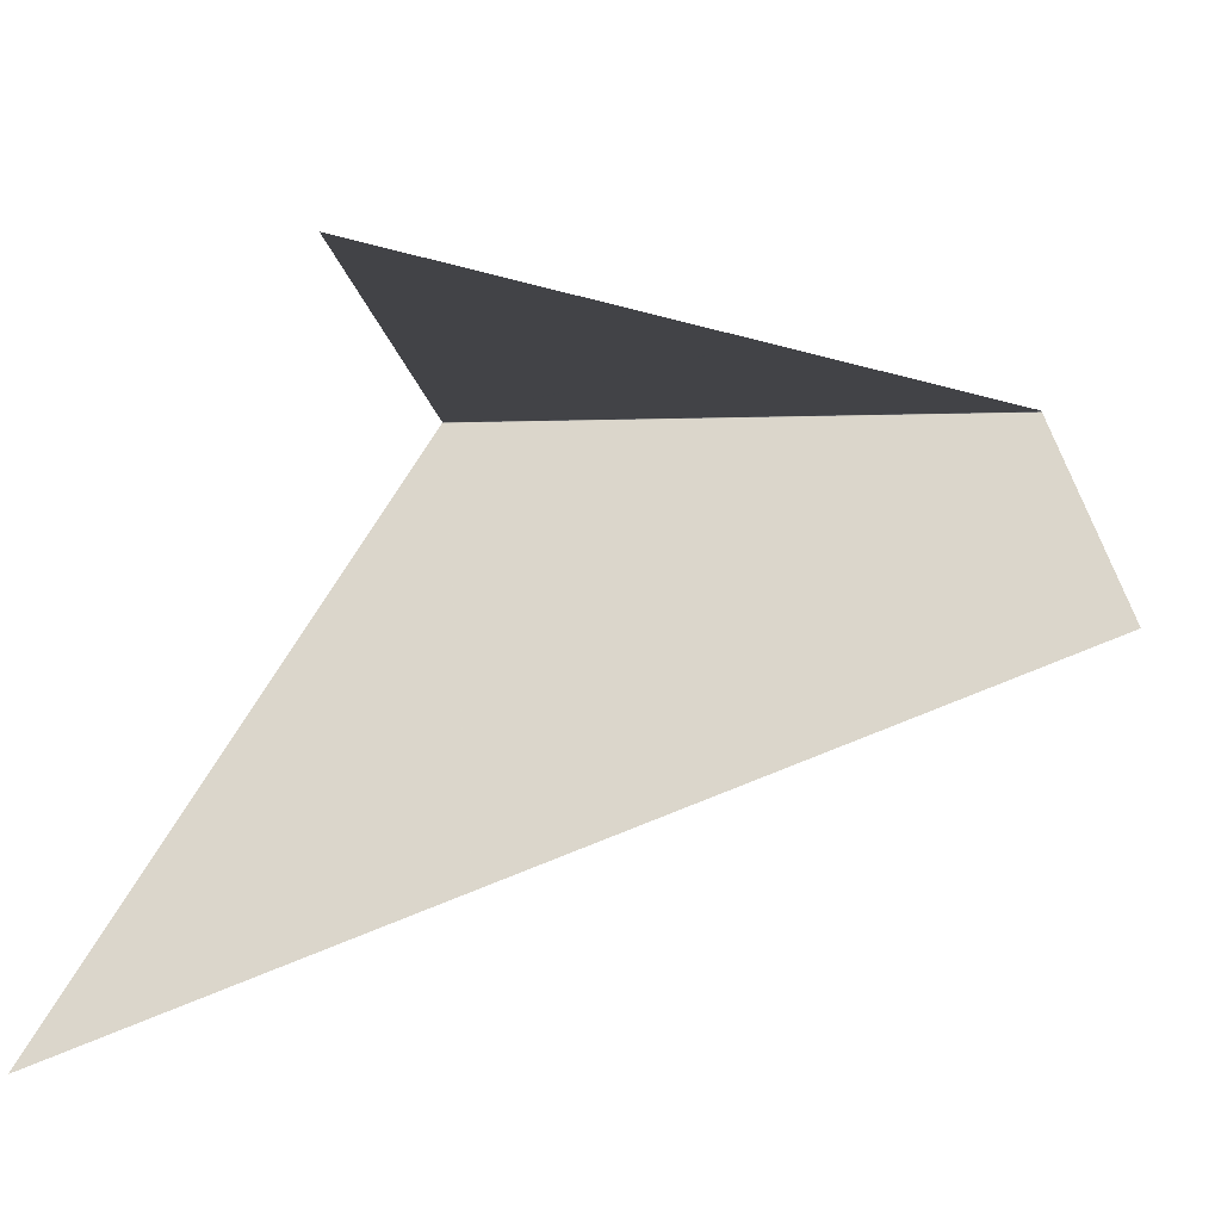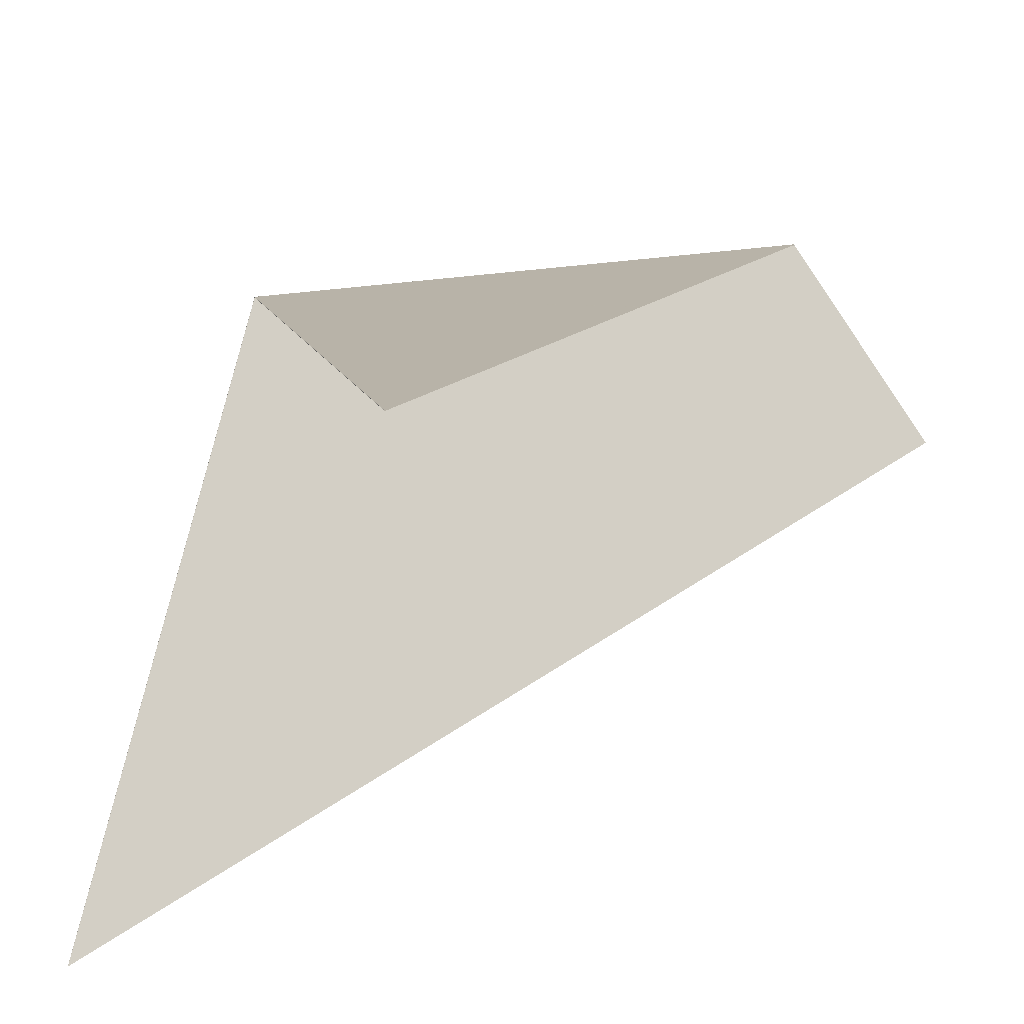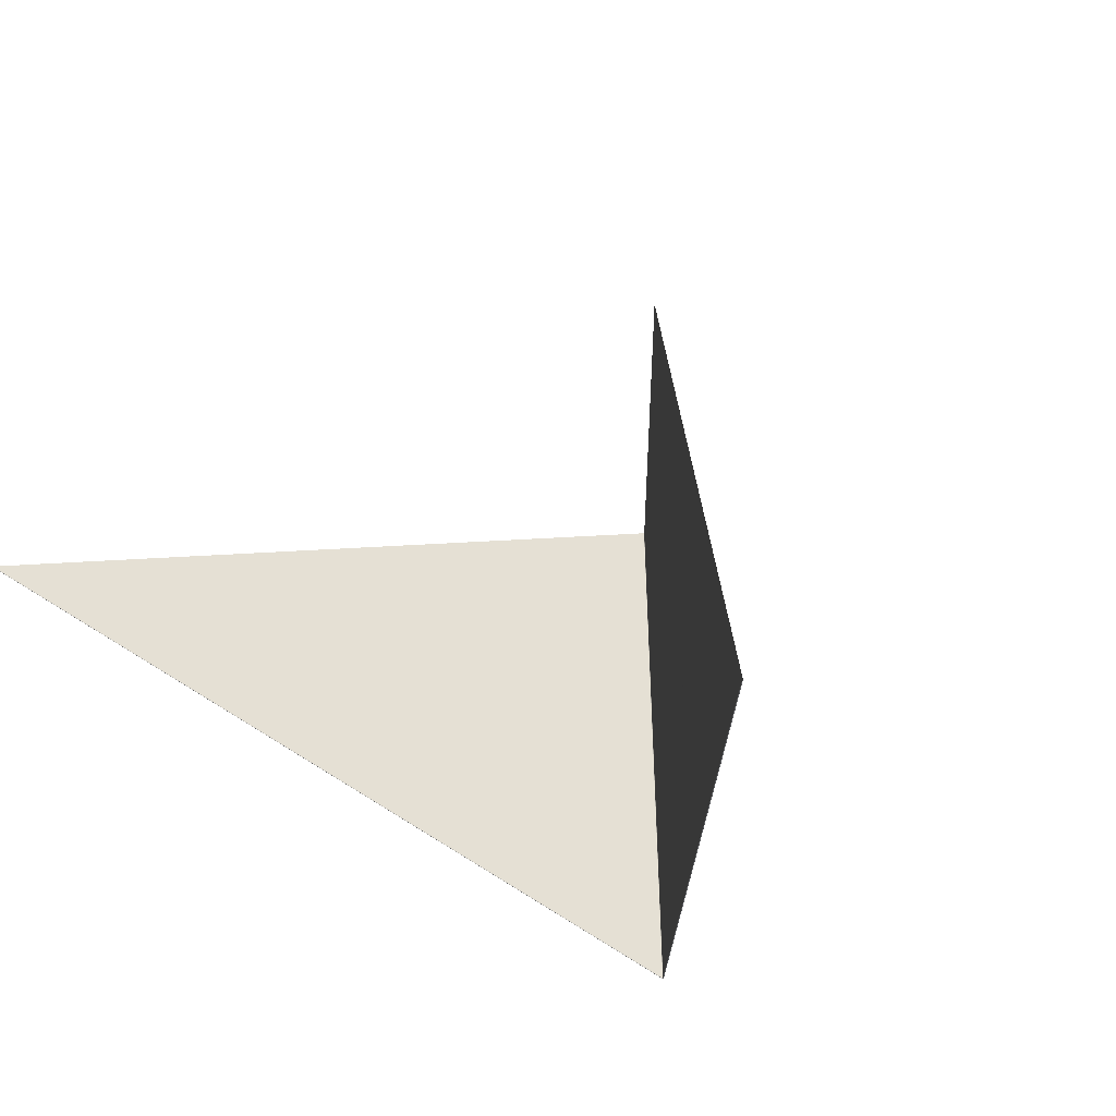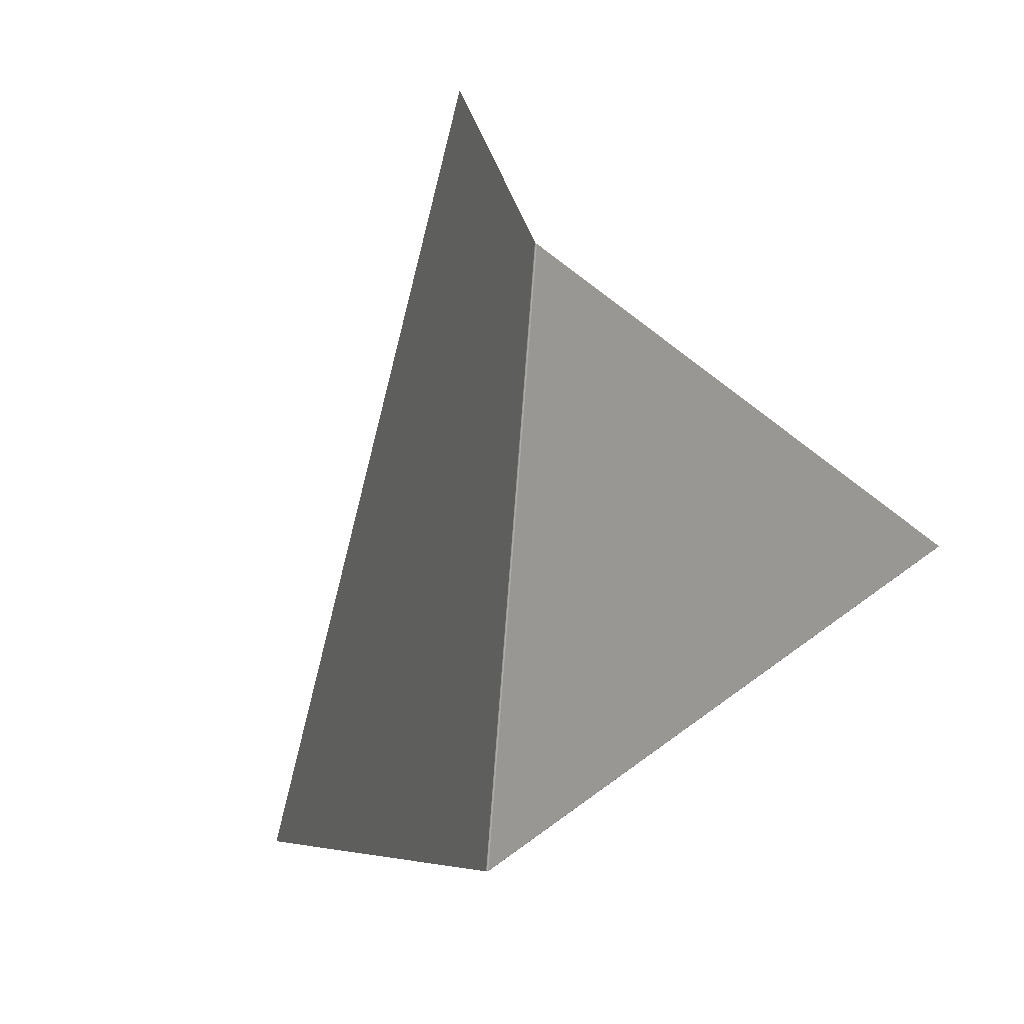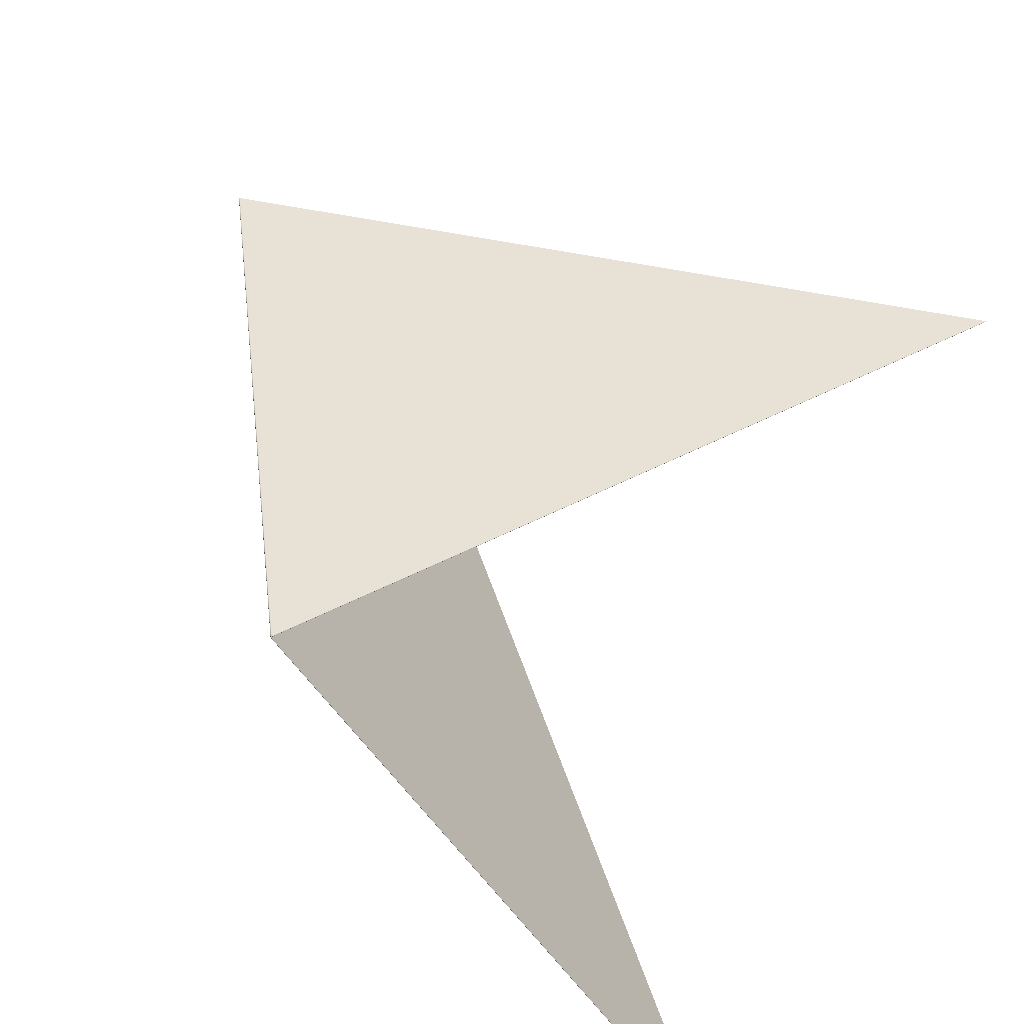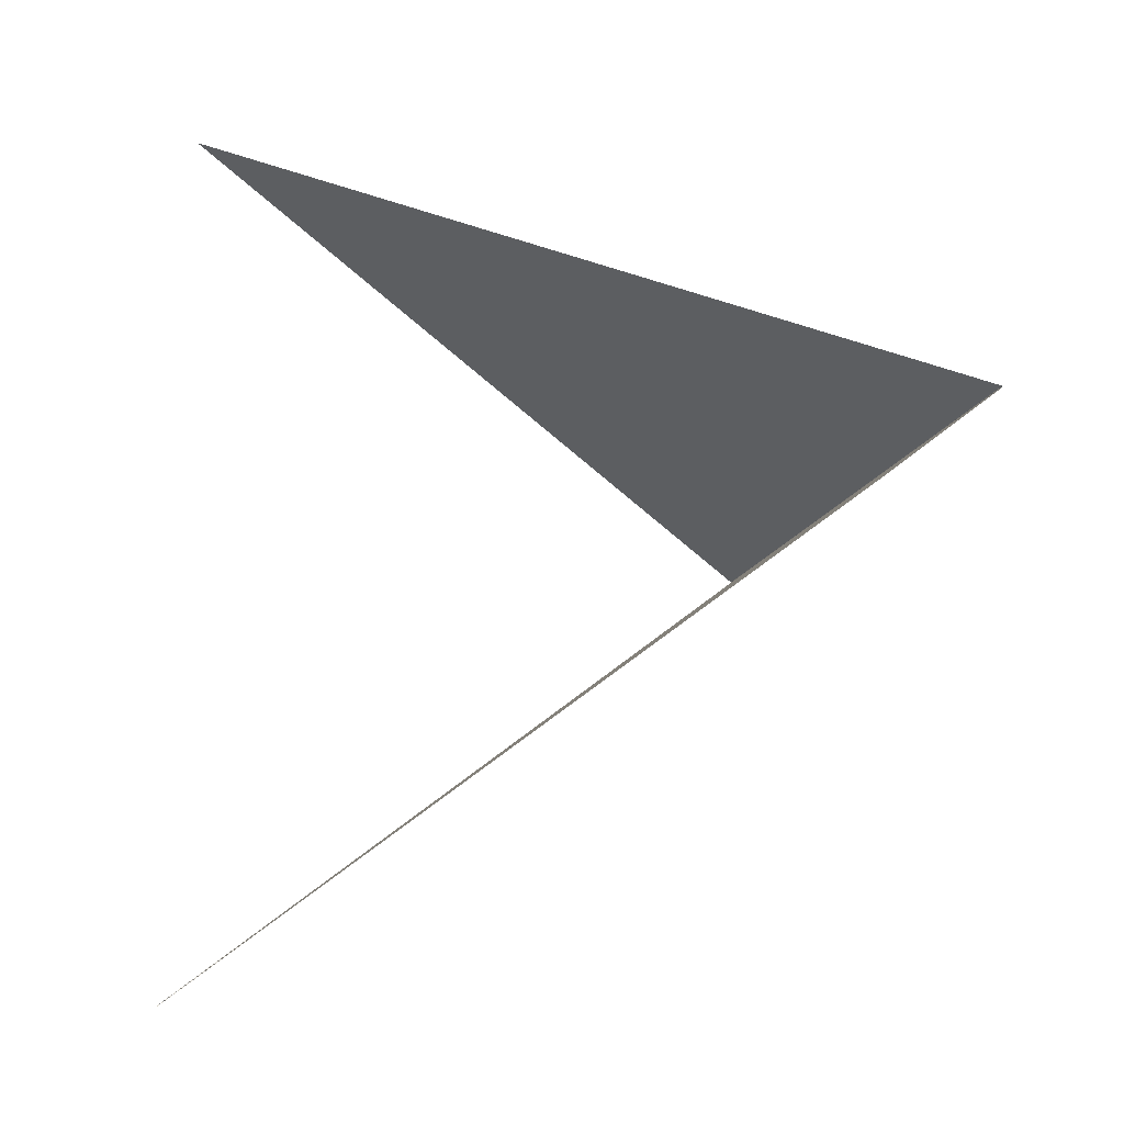
<metadata>
{"format":"obj","ext":"obj","renderer":"f3d","projection":"perspective","resolution":1024,"background":"white","views":[{"elev":21.2,"azim":120.5,"up":"+Z"},{"elev":41.3,"azim":100.6,"up":"+Z"},{"elev":-30.9,"azim":124.7,"up":"+Y"},{"elev":0.9,"azim":-73.7,"up":"+Y"},{"elev":-51.1,"azim":-18.8,"up":"+Y"},{"elev":-10.6,"azim":169.4,"up":"+Z"}]}
</metadata>
<code>
v 0.0005669 0.005008 -0.01306
v 0.001806 0.00311 -0.014
v 7.969e-06 -0.002017 -0.01264
v 4.306e-06 -0.002015 -0.01264
v 4.061e-06 -0.002016 -0.01263
v 6.325e-06 -0.002015 -0.01264
v 5.489e-06 -0.002013 -0.01264
v 4.994e-06 -0.002013 -0.01264
v -0.0009462 0.003456 -0.01192
v -0.0009462 0.003457 -0.01192
v 0.001805 0.003111 -0.014
v -0.0009457 0.003458 -0.01192
v 0.001803 0.003114 -0.01399
v 0.001804 0.003113 -0.014
v 2.532e-06 -0.002026 -0.01264
v -0.0009447 0.003459 -0.01192
v 5.365e-06 -0.002011 -0.01264
v 0.003492 0.0005271 -0.01527
v 1.001e-05 -0.002017 -0.01264
v 1.25e-05 -0.002022 -0.01264
v 1.221e-05 -0.002017 -0.01264
v 0.001809 0.003105 -0.014
v 1.302e-05 -0.002015 -0.01264
v 1.18e-05 -0.002016 -0.01264
v 0.003491 0.0005285 -0.01527
v 1.191e-05 -0.002019 -0.01264
v 0.003494 0.0005244 -0.01527
v 0.001808 0.003107 -0.014
v 0.003493 0.0005258 -0.01527
v 0.001807 0.003108 -0.014
v 0.005616 -0.00273 -0.01687
v 0.003495 0.0005217 -0.01527
v 1.394e-05 -0.002024 -0.01264
v 1.194e-05 -0.002027 -0.01265
v 1.568e-05 -0.002024 -0.01265
v 1.572e-05 -0.002025 -0.01265
v 0.005616 -0.002731 -0.01688
v 0.005617 -0.002729 -0.01687
v 0.003496 0.0005203 -0.01527
v 1.387e-05 -0.002026 -0.01265
v 0.003494 0.000523 -0.01527
v 1.723e-05 -0.002024 -0.01265
v 0.005616 -0.002727 -0.01687
v 9.92e-06 -0.002024 -0.01265
v 1.167e-05 -0.002024 -0.01265
v 1.186e-05 -0.002025 -0.01265
v 1.112e-05 -0.002026 -0.01265
v 8.486e-06 -0.002022 -0.01265
v 0.005613 -0.002729 -0.01688
v 0.00349 0.0005244 -0.01528
v 0.005614 -0.00273 -0.01688
v 0.005612 -0.002727 -0.01688
v 1.322e-05 -0.002024 -0.01265
v 0.003492 0.0005203 -0.01528
v 0.00349 0.000523 -0.01528
v 0.003491 0.0005217 -0.01528
v 0.003489 0.0005258 -0.01527
v 7.893e-06 -0.002019 -0.01265
v 8.19e-06 -0.002017 -0.01265
v 7.782e-06 -0.002016 -0.01265
v 0.001804 0.003107 -0.014
v 0.001803 0.003108 -0.014
v 0.001802 0.00311 -0.014
v 5.99e-06 -0.002017 -0.01265
v 3.953e-06 -0.002017 -0.01264
v 0.003488 0.0005271 -0.01527
v 0.003487 0.0005285 -0.01527
v 9.001e-06 -0.002015 -0.01265
v 0.001805 0.003105 -0.014
v -0.0009527 0.003454 -0.01192
v 0.0005629 0.005008 -0.01307
v 1.349e-06 -0.002011 -0.01264
v 0.001799 0.003114 -0.014
v -0.0009487 0.003459 -0.01193
v -0.0009526 0.003456 -0.01192
v -0.0009512 0.003457 -0.01192
v -2.475e-06 -0.002017 -0.01263
v 0.001801 0.003111 -0.014
v -1.78e-06 -0.002015 -0.01264
v 1.221e-07 -0.002013 -0.01264
v 2.309e-06 -0.002015 -0.01264
v 1.211e-06 -0.002013 -0.01264
v 0.0018 0.003113 -0.014
v -0.0009515 0.003453 -0.01191
v 0.001942 0.002253 -0.01075
v 6.176e-06 -0.002019 -0.01262
v 4.354e-06 -0.002017 -0.01262
v 0.001937 0.002255 -0.01075
v 3.361e-06 -0.002013 -0.01262
v -0.0009458 0.003452 -0.01191
v 3.156e-06 -0.002015 -0.01262
v 1.881e-06 -0.002015 -0.01262
v 0.001939 0.002254 -0.01075
v -6.688e-07 -0.002017 -0.01263
v 0.00194 0.002253 -0.01075
v -0.0009491 0.003452 -0.01191
v 0.005582 0.000741 -0.009292
v 0.005583 0.0007403 -0.009292
v 0.005585 0.0007402 -0.009294
v 0.001943 0.002252 -0.01075
v 1.179e-05 -0.002022 -0.01262
v 1.089e-05 -0.002022 -0.01262
v 1.1e-05 -0.00202 -0.01262
v 0.00558 0.0007418 -0.009292
v 1.191e-05 -0.002018 -0.01262
v 0.001946 0.002251 -0.01075
v 1.051e-05 -0.002019 -0.01262
v 8.466e-06 -0.00202 -0.01262
v 0.001945 0.002251 -0.01075
v 0.001948 0.002253 -0.01075
v 0.001946 0.002253 -0.01075
v 0.001944 0.002254 -0.01076
v 0.005585 0.000741 -0.009295
v 9.058e-06 -0.002018 -0.01263
v 1.135e-05 -0.002019 -0.01263
v 1.338e-05 -0.002018 -0.01263
v 1.378e-05 -0.002019 -0.01263
v 1.287e-05 -0.002021 -0.01263
v 0.001949 0.002252 -0.01075
v 1.479e-05 -0.002017 -0.01263
v 0.005583 0.000743 -0.009298
v 0.005584 0.0007422 -0.009297
v -0.0009444 0.003454 -0.01191
v -0.0009456 0.003455 -0.01191
v 0.001943 0.002255 -0.01076
v 4.79e-06 -0.002015 -0.01263
v 5.761e-06 -0.002014 -0.01263
v 6.338e-06 -0.002014 -0.01263
v 7.236e-06 -0.002016 -0.01263
v 0.001941 0.002255 -0.01076
v 0.00194 0.002256 -0.01076
v -0.0009429 0.003453 -0.01191
v 6.243e-06 -0.002012 -0.01263
o Decagon_web
f 7 15 17
f 3 2 11 6
f 6 11 14 7
f 8 15 4
f 17 15 8
f 13 1 17
f 1 16 17
f 7 14 13 17
f 4 15 5
f 6 15 7
f 3 15 6
f 17 16 12 8
f 8 12 10 4
f 4 10 9 5
f 26 15 21
f 20 27 29 26
f 26 29 18 21
f 21 18 25 23
f 25 22 23
f 21 15 23
f 23 22 28 24
f 20 15 26
f 24 28 30 19
f 19 30 2 3
f 23 15 24
f 19 15 3
f 24 15 19
f 33 41 27 20
f 36 15 42
f 42 15 35
f 43 39 42
f 35 32 41 33
f 36 38 43 42
f 40 31 38 36
f 34 37 31 40
f 35 15 33
f 40 15 36
f 34 15 40
f 33 15 20
f 42 39 32 35
f 47 51 37 34
f 46 15 47
f 54 52 53
f 46 49 51 47
f 45 56 54 53
f 44 55 56 45
f 48 50 55 44
f 48 15 44
f 47 15 34
f 44 15 45
f 45 15 53
f 53 52 49 46
f 53 15 46
f 65 15 64
f 69 67 68
f 64 15 60
f 60 15 68
f 68 15 59
f 58 57 50 48
f 59 66 57 58
f 60 61 69 68
f 58 15 48
f 64 62 61 60
f 65 63 62 64
f 59 15 58
f 68 67 66 59
f 80 76 74 72
f 79 75 76 80
f 77 70 75 79
f 77 15 79
f 81 15 65
f 81 78 63 65
f 82 83 78 81
f 82 15 81
f 72 15 82
f 79 15 80
f 80 15 72
f 74 71 72
f 71 73 72
f 72 73 83 82
f 94 84 70 77
f 92 96 84 94
f 91 93 88 89
f 87 95 93 91
f 86 85 95 87
f 94 15 77
f 86 15 87
f 87 15 91
f 91 15 89
f 92 15 94
f 88 90 89
f 89 90 96 92
f 89 15 92
f 108 15 86
f 107 15 108
f 105 15 107
f 103 15 105
f 102 15 103
f 101 15 102
f 108 100 85 86
f 107 109 100 108
f 103 97 104 105
f 104 106 105
f 102 98 97 103
f 101 99 98 102
f 105 106 109 107
f 118 15 101
f 117 15 118
f 120 15 117
f 116 15 120
f 115 15 116
f 114 15 115
f 118 113 99 101
f 117 122 113 118
f 119 121 120
f 116 110 119 120
f 115 111 110 116
f 114 112 111 115
f 120 121 122 117
f 129 15 114
f 128 15 129
f 133 15 128
f 127 15 133
f 126 15 127
f 5 15 126
f 129 125 112 114
f 132 131 133
f 128 130 125 129
f 127 123 132 133
f 126 124 123 127
f 5 9 124 126
f 133 131 130 128

</code>
